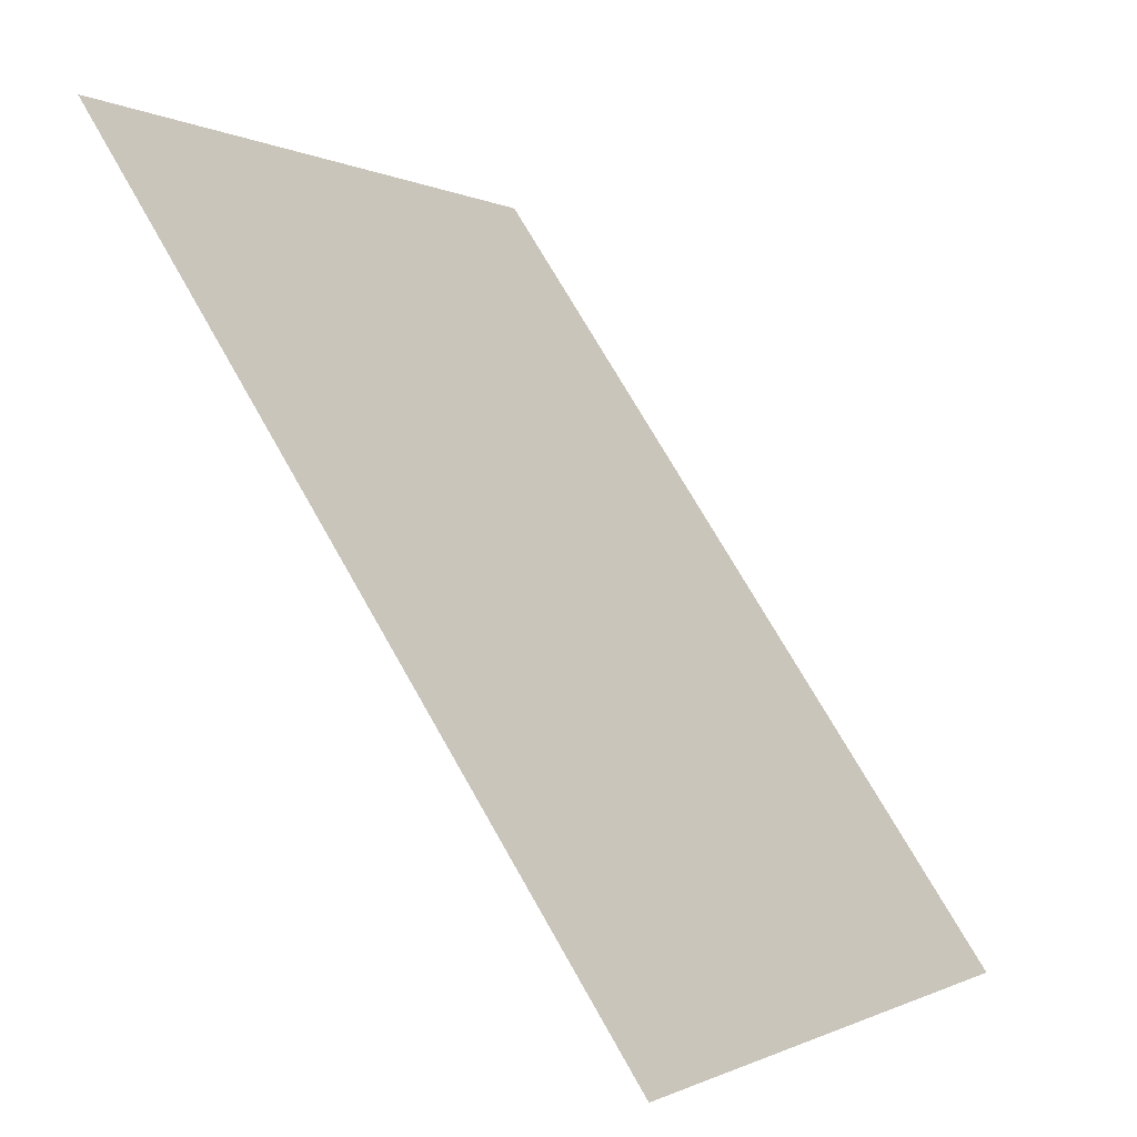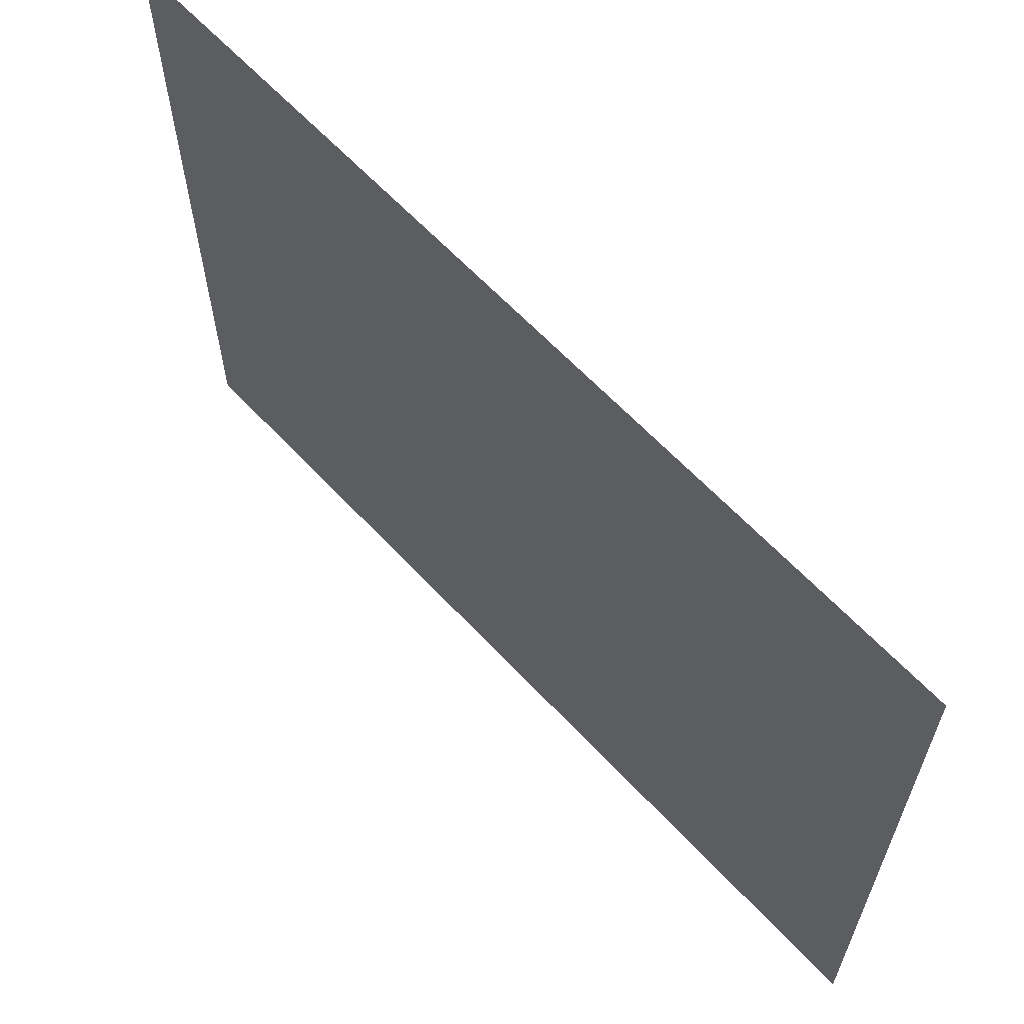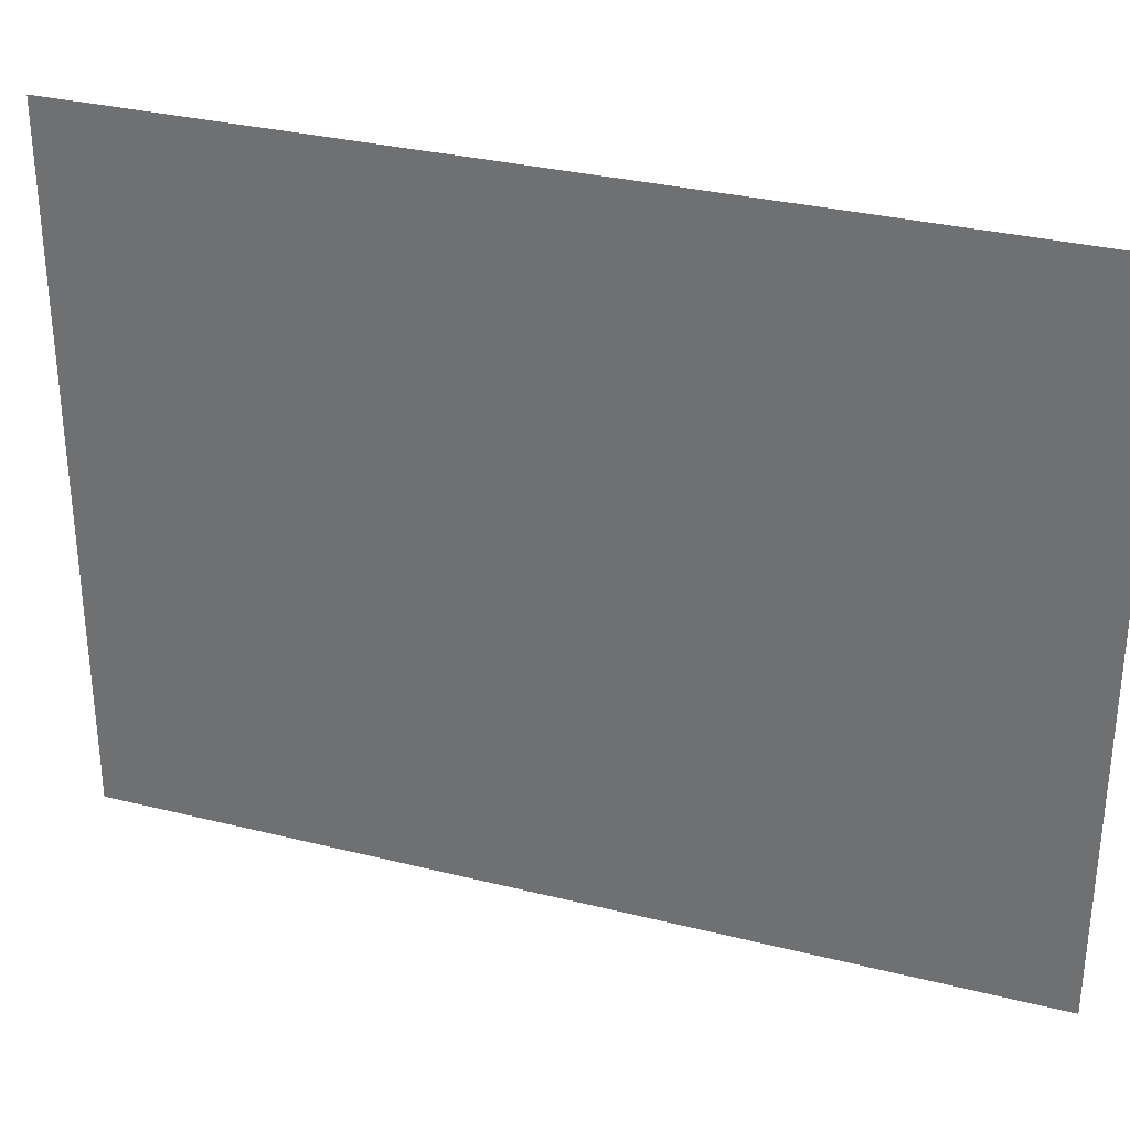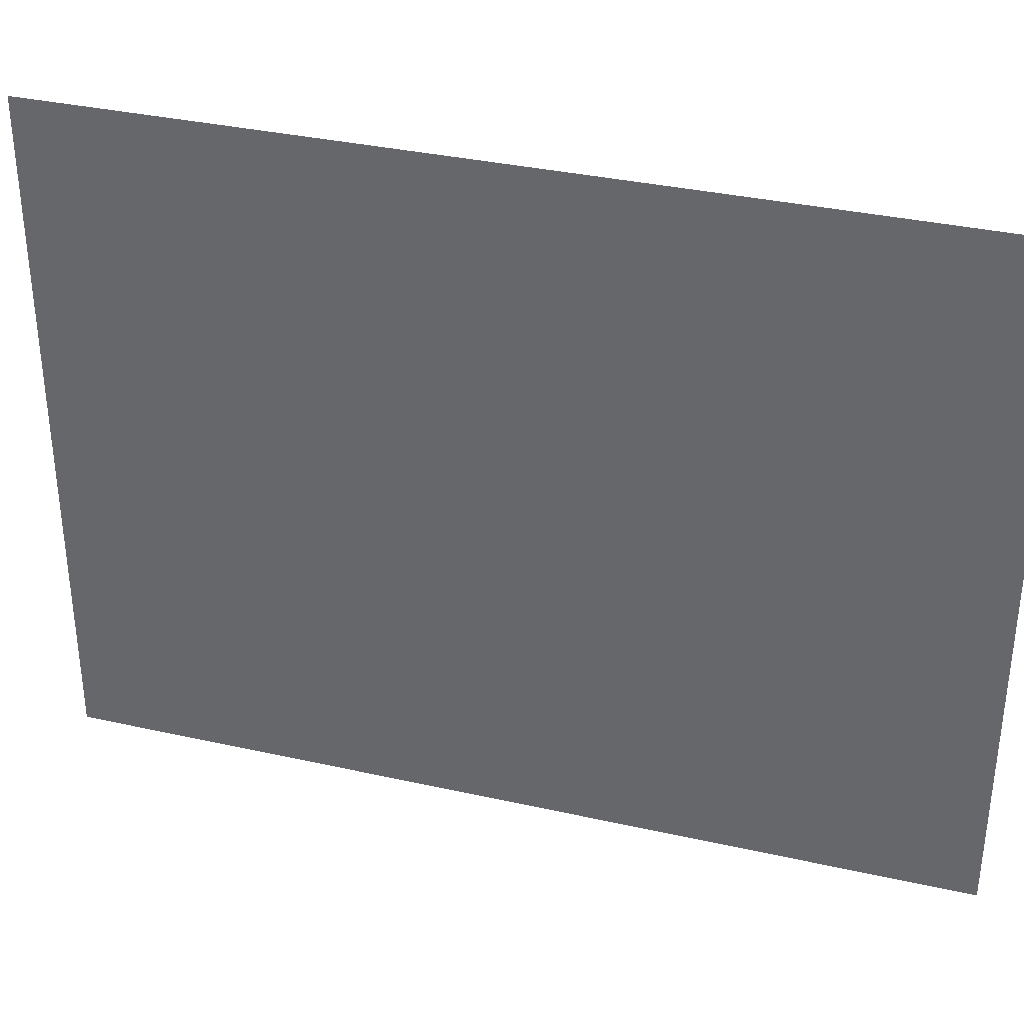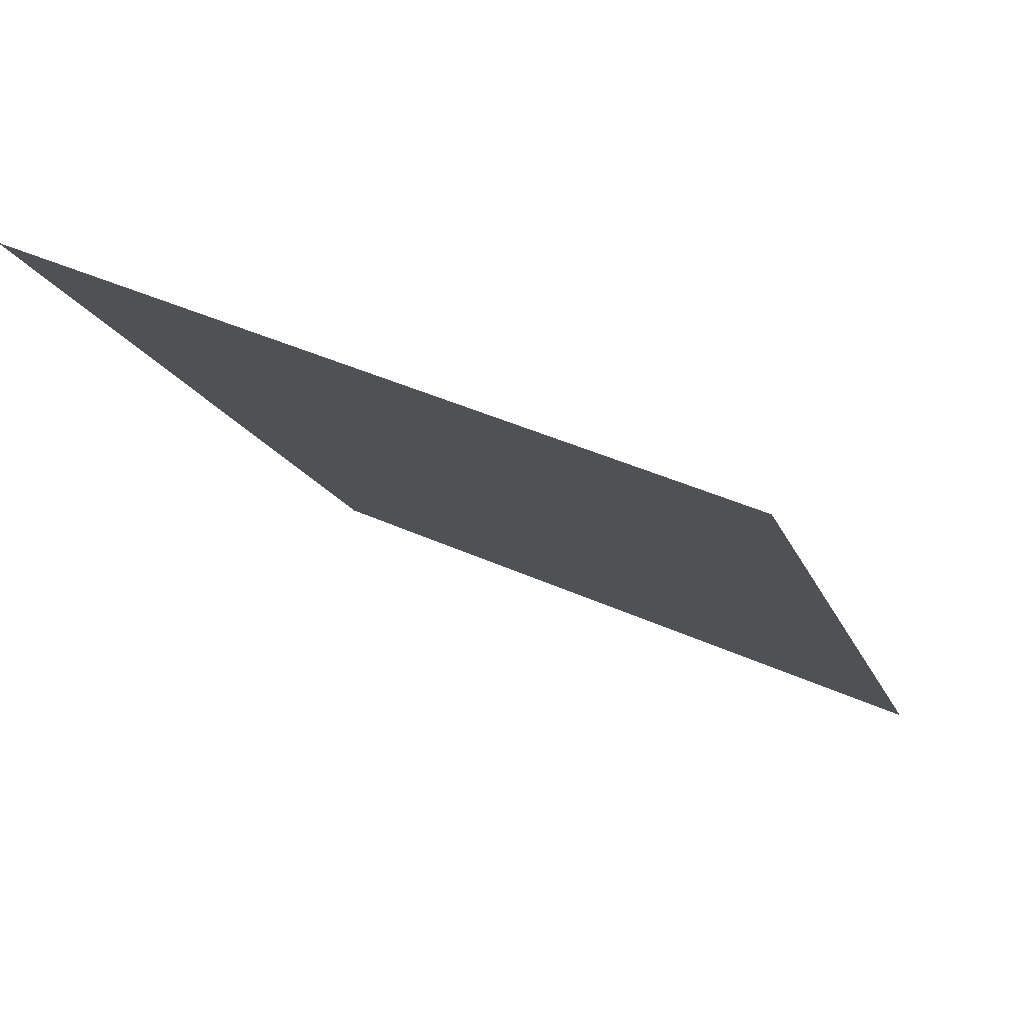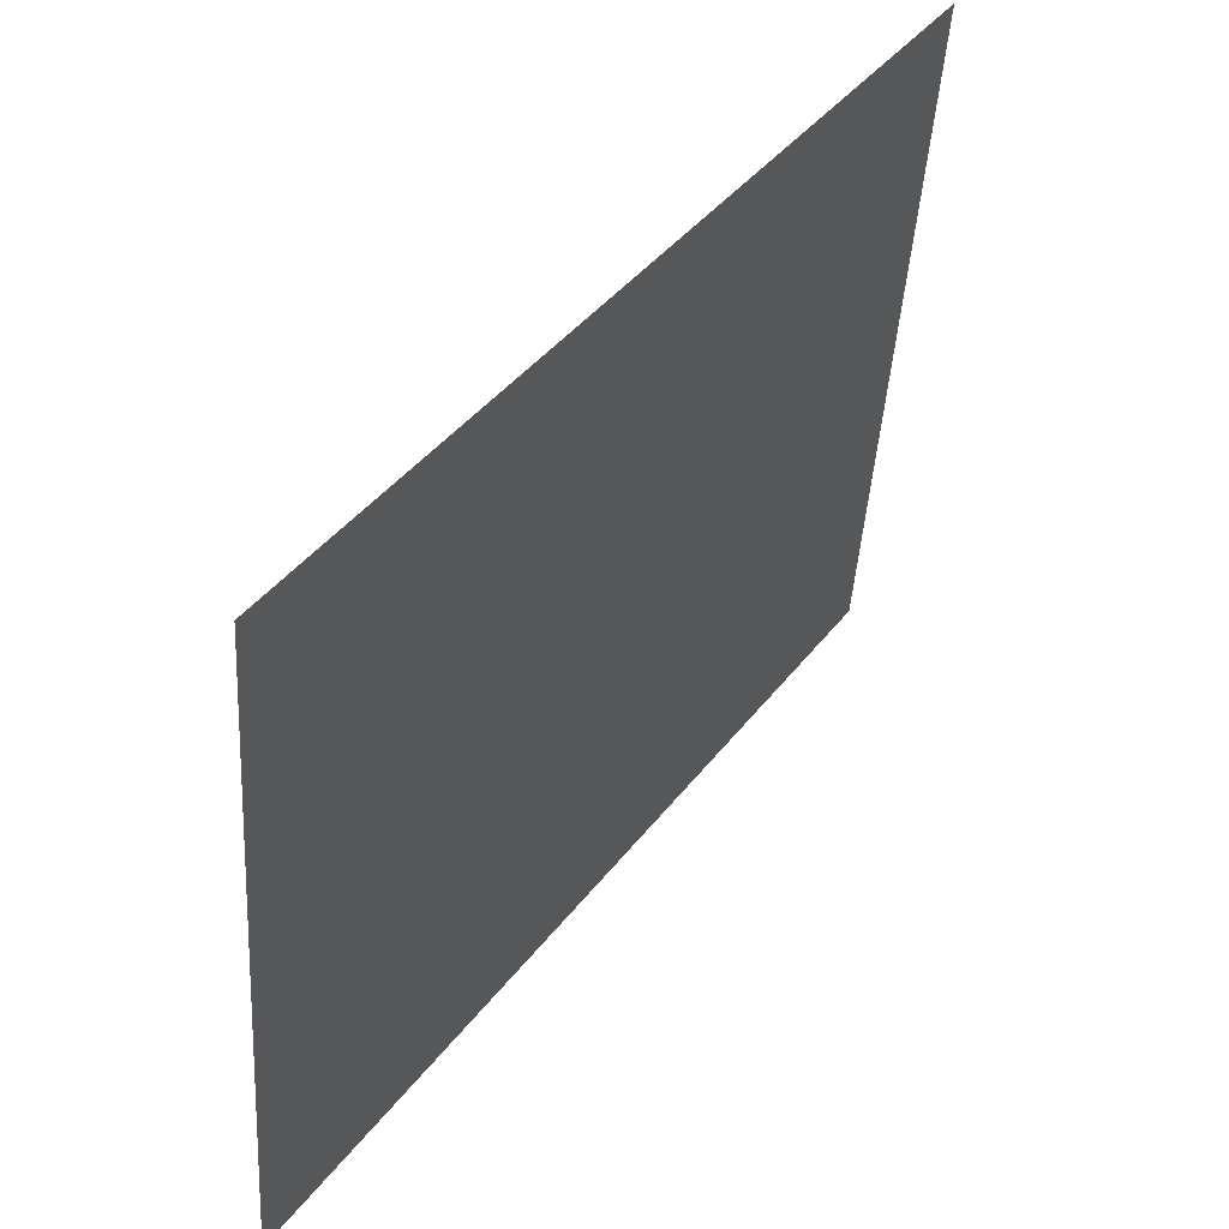
<metadata>
{"format":"obj","ext":"obj","renderer":"f3d","projection":"perspective","resolution":1024,"background":"white","views":[{"elev":-0.5,"azim":28.9,"up":"+Y"},{"elev":62.8,"azim":-8.7,"up":"+Z"},{"elev":31.6,"azim":-36.3,"up":"+Z"},{"elev":34.8,"azim":-39.1,"up":"+Z"},{"elev":44.4,"azim":-62.4,"up":"+Y"},{"elev":-45.7,"azim":176.3,"up":"+Y"}]}
</metadata>
<code>
v 1.854 -0.2041 142.6
v 1.854 -0.2041 140.3
v 0.1633 2.288 140.3
v 0.1633 2.288 142.6
f 1 2 3 4

</code>
